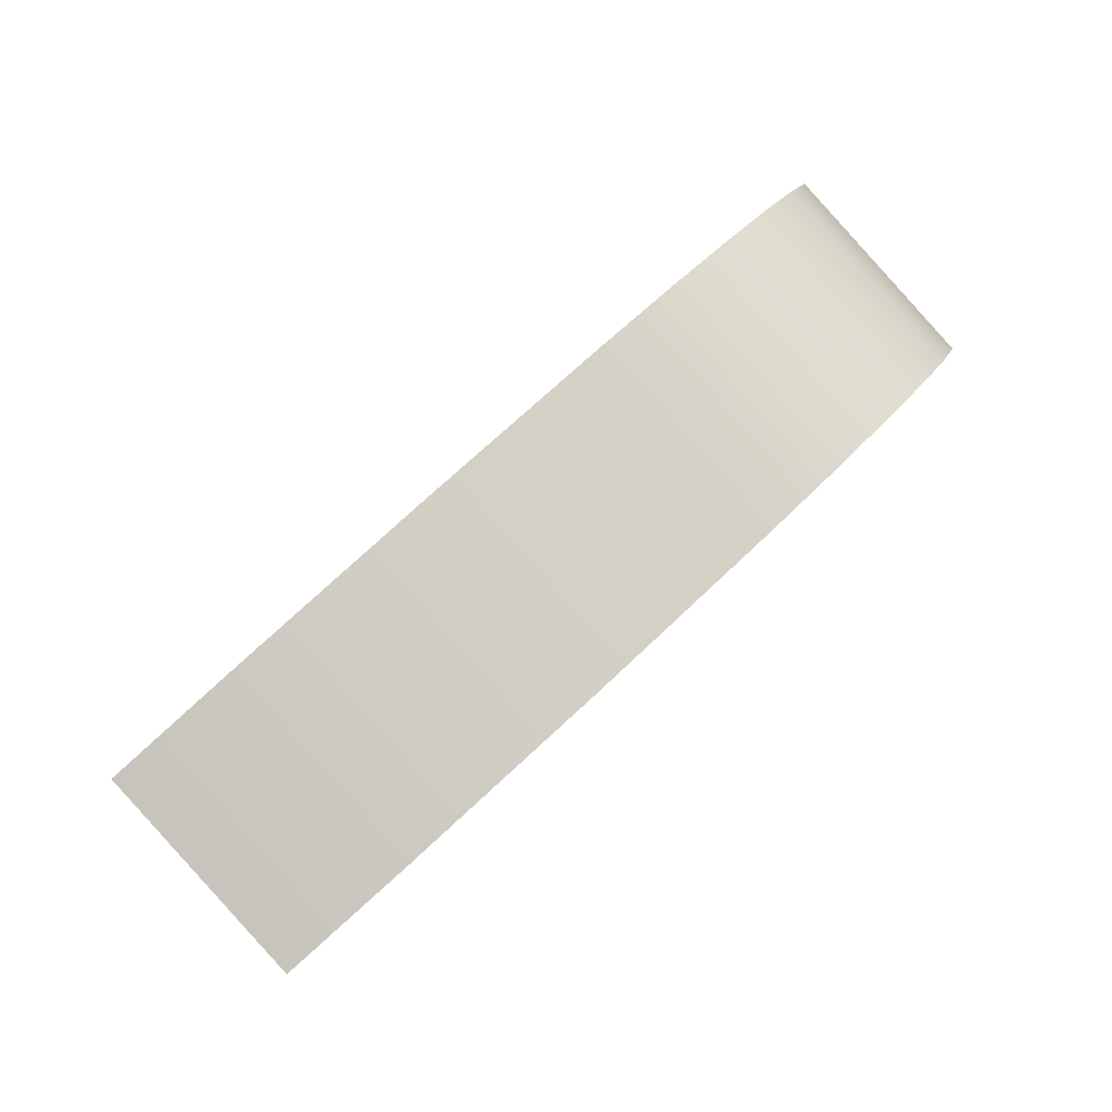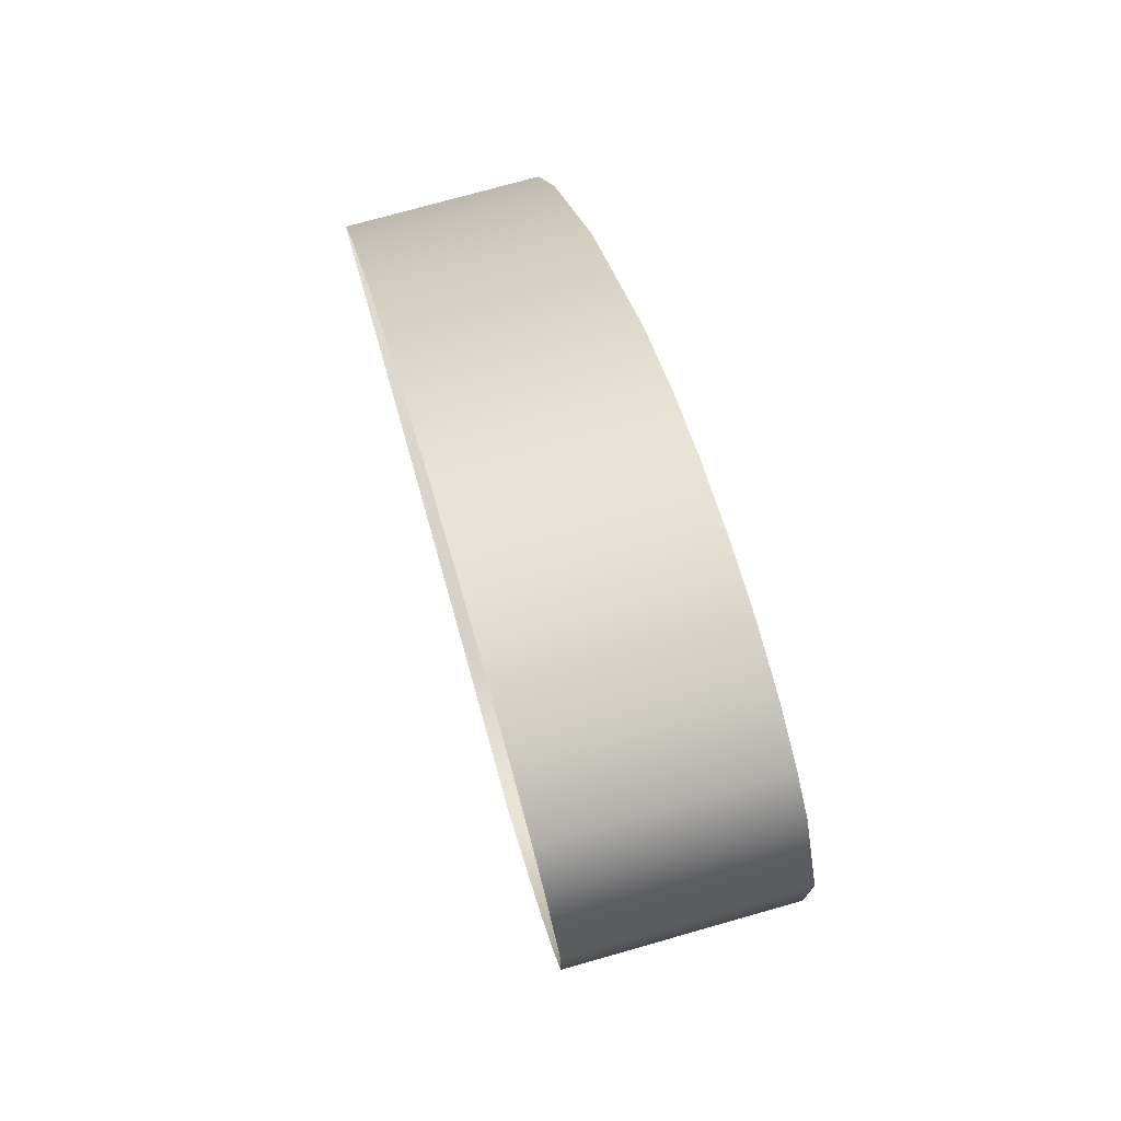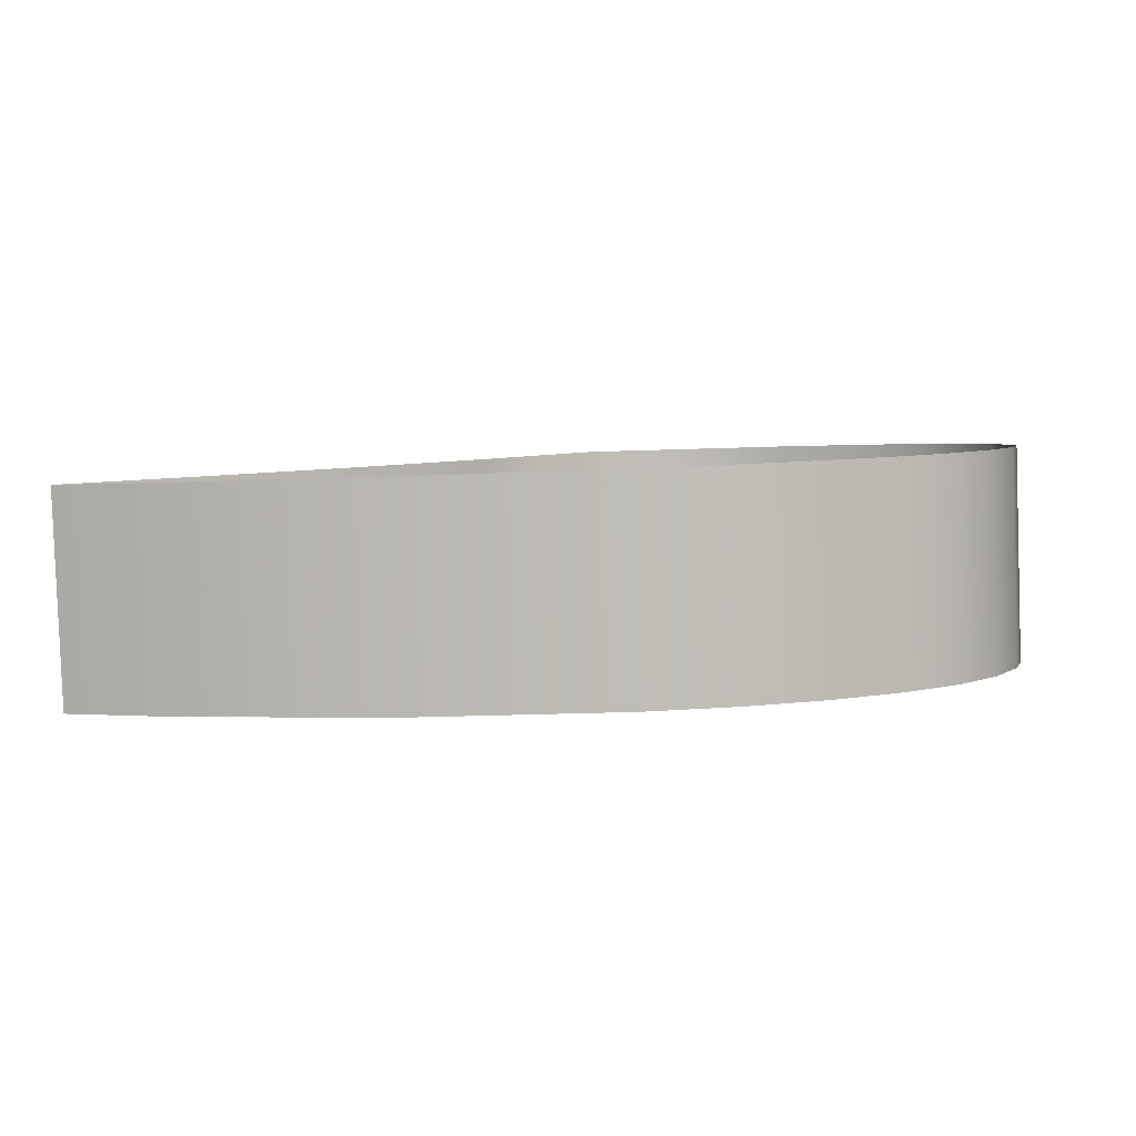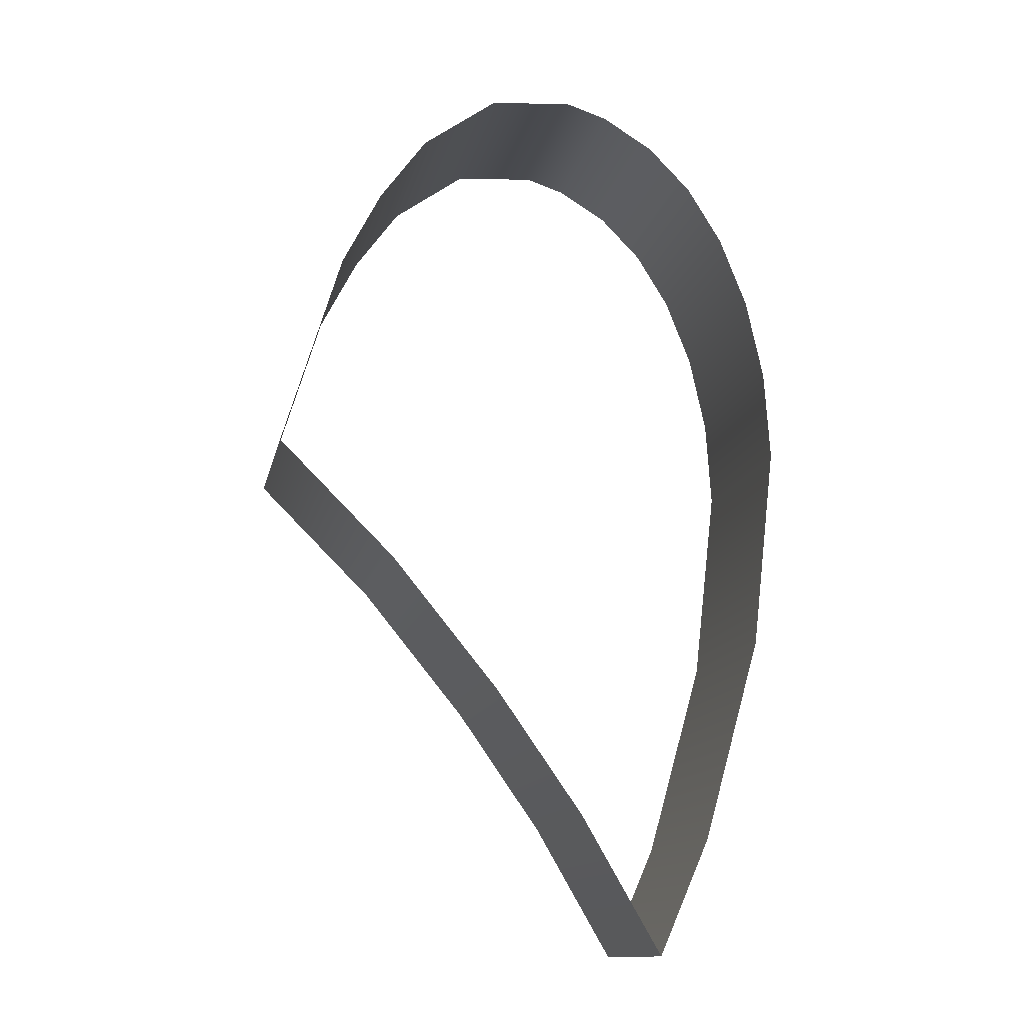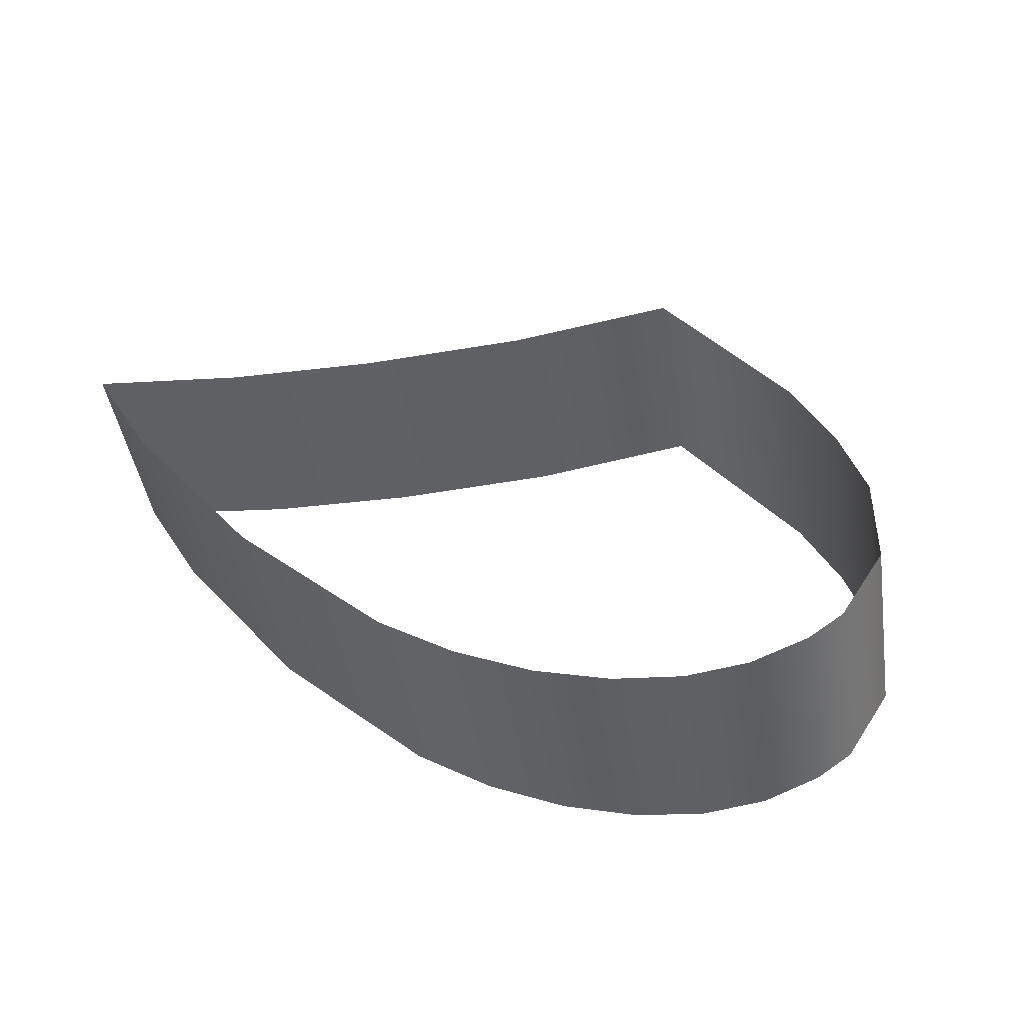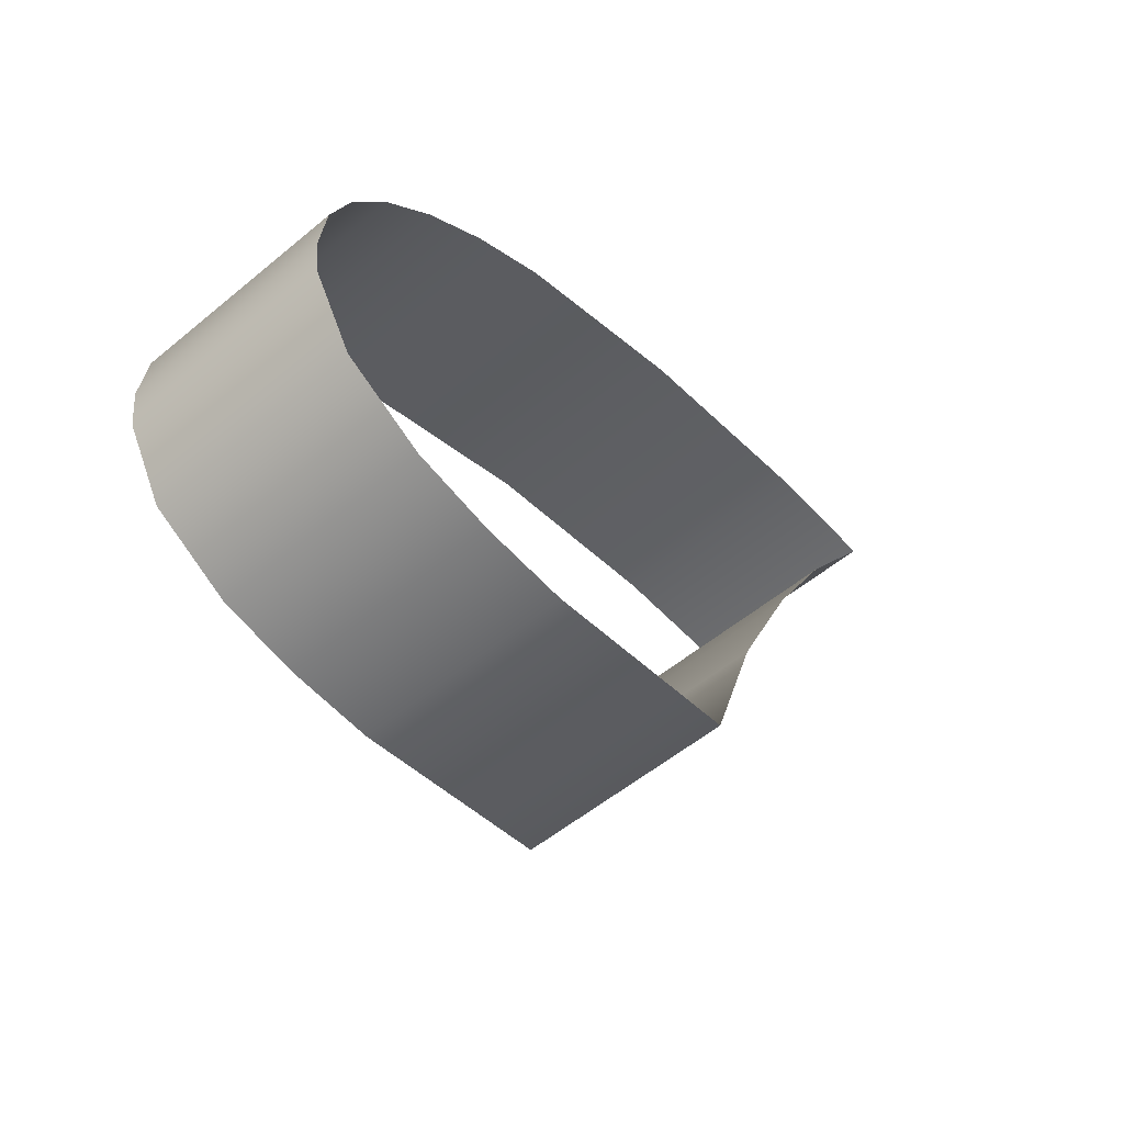
<metadata>
{"format":"obj","ext":"obj","renderer":"f3d","projection":"perspective","resolution":1024,"background":"white","views":[{"elev":73.9,"azim":136.9,"up":"+Y"},{"elev":25.5,"azim":-100.5,"up":"+Y"},{"elev":-6.9,"azim":-169.8,"up":"+Z"},{"elev":74.2,"azim":101.7,"up":"+Z"},{"elev":36.6,"azim":-131.1,"up":"+Z"},{"elev":-37.1,"azim":-50.5,"up":"+Y"}]}
</metadata>
<code>
o #ID1145
v -0.0332 -0.5232 0.3183
v -0.03488 -0.5222 0.3211
v -0.03488 -0.5228 0.3183
v -0.0332 -0.5226 0.3211
v -0.0332 -0.5226 0.3211
v -0.0332 -0.5232 0.3183
v -0.03488 -0.5222 0.3211
v -0.03488 -0.5228 0.3183
v -0.0348 -0.524 0.3214
v -0.0332 -0.5232 0.3183
v -0.0348 -0.5246 0.3186
v -0.0332 -0.5226 0.3211
v -0.0332 -0.5226 0.3211
v -0.0348 -0.524 0.3214
v -0.0332 -0.5232 0.3183
v -0.0348 -0.5246 0.3186
v -0.03773 -0.5226 0.3182
v -0.03773 -0.522 0.321
v -0.03773 -0.522 0.321
v -0.03773 -0.5226 0.3182
v -0.03621 -0.5254 0.3217
v -0.03621 -0.526 0.319
v -0.03621 -0.5254 0.3217
v -0.03621 -0.526 0.319
v -0.04047 -0.5229 0.3183
v -0.04048 -0.5223 0.3211
v -0.04048 -0.5223 0.3211
v -0.04047 -0.5229 0.3183
v -0.03765 -0.5278 0.3193
v -0.03765 -0.5272 0.3221
v -0.03765 -0.5278 0.3193
v -0.03765 -0.5272 0.3221
v -0.04164 -0.5226 0.3211
v -0.04164 -0.5232 0.3184
v -0.04164 -0.5226 0.3211
v -0.04164 -0.5232 0.3184
v -0.03886 -0.5296 0.3197
v -0.03886 -0.529 0.3225
v -0.03886 -0.5296 0.3197
v -0.03886 -0.529 0.3225
v -0.04266 -0.5231 0.3212
v -0.04266 -0.5236 0.3185
v -0.04266 -0.5231 0.3212
v -0.04266 -0.5236 0.3185
v -0.04163 -0.5288 0.3224
v -0.04163 -0.5294 0.3197
v -0.04163 -0.5288 0.3224
v -0.04163 -0.5294 0.3197
v -0.04351 -0.5242 0.3186
v -0.04351 -0.5236 0.3213
v -0.04351 -0.5236 0.3213
v -0.04351 -0.5242 0.3186
v -0.04275 -0.5285 0.3224
v -0.04275 -0.5291 0.3196
v -0.04275 -0.5285 0.3224
v -0.04275 -0.5291 0.3196
v -0.04417 -0.5248 0.3187
v -0.04417 -0.5242 0.3215
v -0.04417 -0.5242 0.3215
v -0.04417 -0.5248 0.3187
v -0.04373 -0.5281 0.3223
v -0.04373 -0.5287 0.3195
v -0.04373 -0.5281 0.3223
v -0.04373 -0.5287 0.3195
v -0.04463 -0.5249 0.3216
v -0.04463 -0.5255 0.3188
v -0.04463 -0.5249 0.3216
v -0.04463 -0.5255 0.3188
v -0.04466 -0.5272 0.3221
v -0.04466 -0.5278 0.3193
v -0.04466 -0.5272 0.3221
v -0.04466 -0.5278 0.3193
v -0.0449 -0.5256 0.3218
v -0.0449 -0.5262 0.319
v -0.0449 -0.5256 0.3218
v -0.0449 -0.5262 0.319
v -0.04496 -0.5262 0.3219
v -0.04496 -0.5268 0.3191
v -0.04496 -0.5268 0.3191
v -0.04496 -0.5262 0.3219
f 5 6 7
f 8 7 6
f 13 14 15
f 16 15 14
f 19 7 20
f 8 20 7
f 14 23 16
f 24 16 23
f 27 19 28
f 20 28 19
f 24 23 31
f 32 31 23
f 27 28 35
f 36 35 28
f 31 32 39
f 40 39 32
f 35 36 43
f 44 43 36
f 40 47 39
f 48 39 47
f 51 43 52
f 44 52 43
f 47 55 48
f 56 48 55
f 59 51 60
f 52 60 51
f 55 63 56
f 64 56 63
f 59 60 67
f 68 67 60
f 63 71 64
f 72 64 71
f 67 68 75
f 76 75 68
f 79 72 80
f 71 80 72
f 75 76 80
f 79 80 76
f 1 2 3
f 2 1 4
f 9 10 11
f 10 9 12
f 2 17 3
f 17 2 18
f 21 11 22
f 11 21 9
f 18 25 17
f 25 18 26
f 21 29 30
f 29 21 22
f 25 33 34
f 33 25 26
f 30 37 38
f 37 30 29
f 34 41 42
f 41 34 33
f 45 37 46
f 37 45 38
f 41 49 42
f 49 41 50
f 53 46 54
f 46 53 45
f 50 57 49
f 57 50 58
f 61 54 62
f 54 61 53
f 57 65 66
f 65 57 58
f 69 62 70
f 62 69 61
f 66 73 74
f 73 66 65
f 70 77 69
f 77 70 78
f 74 77 78
f 77 74 73

</code>
